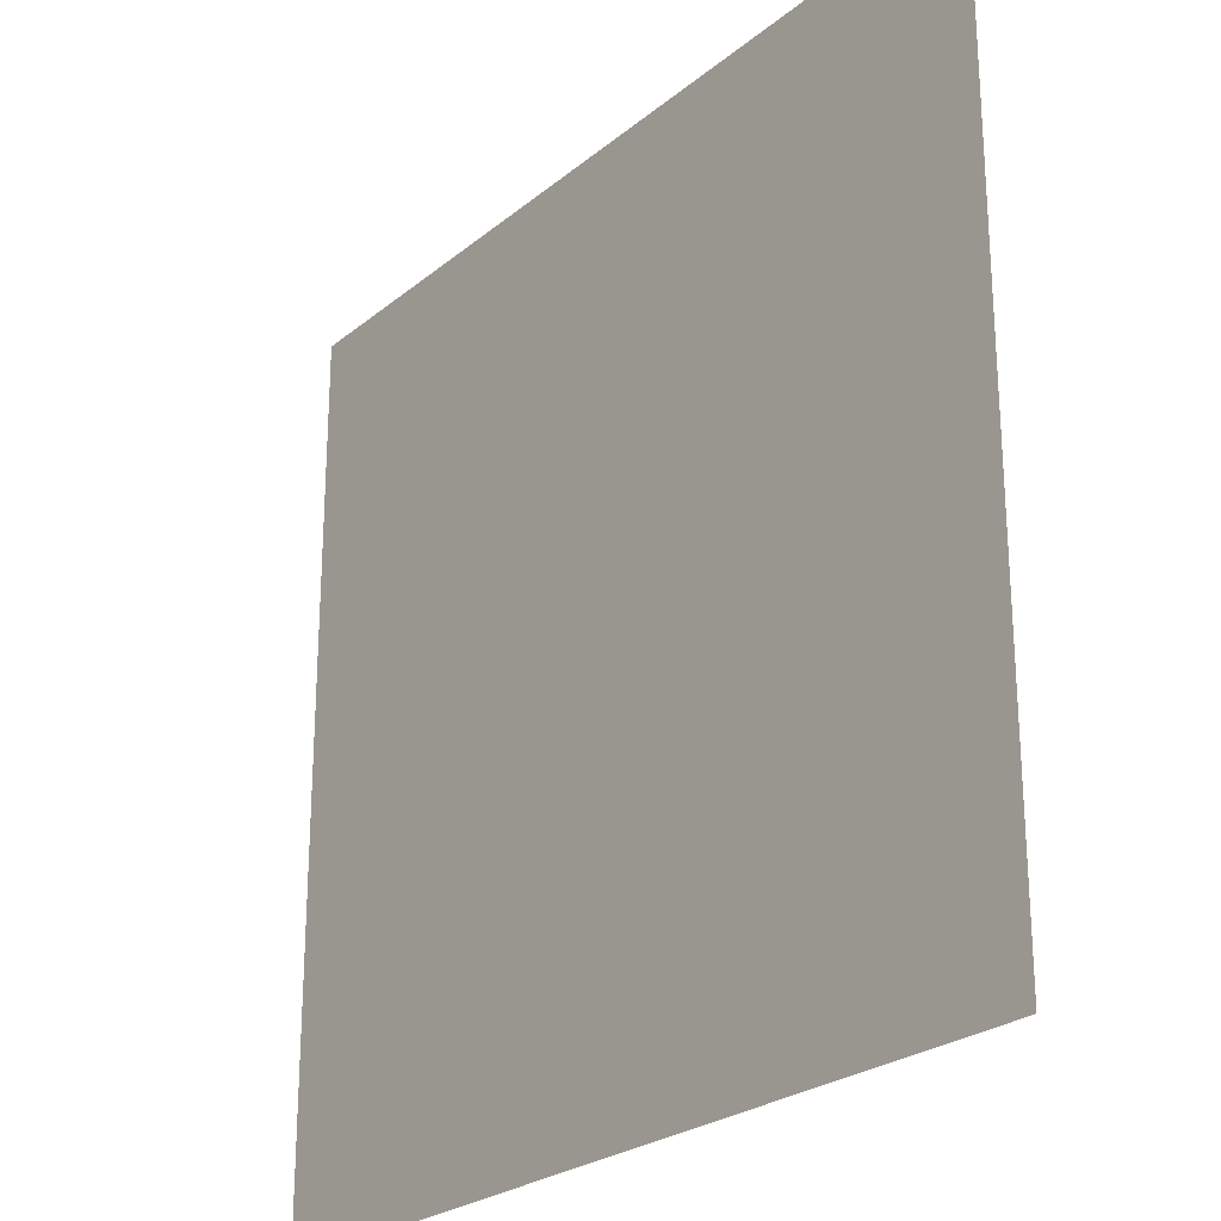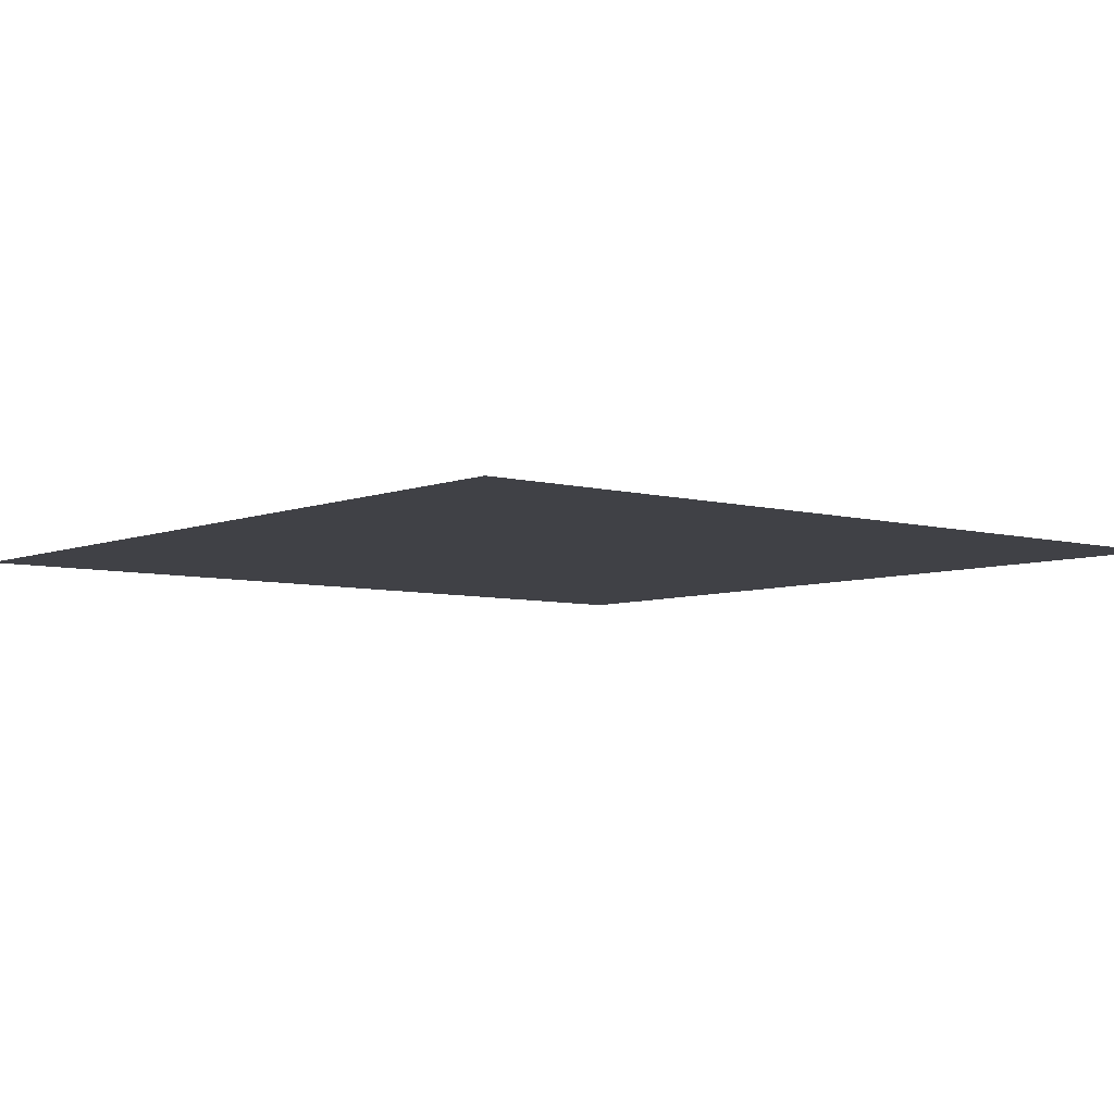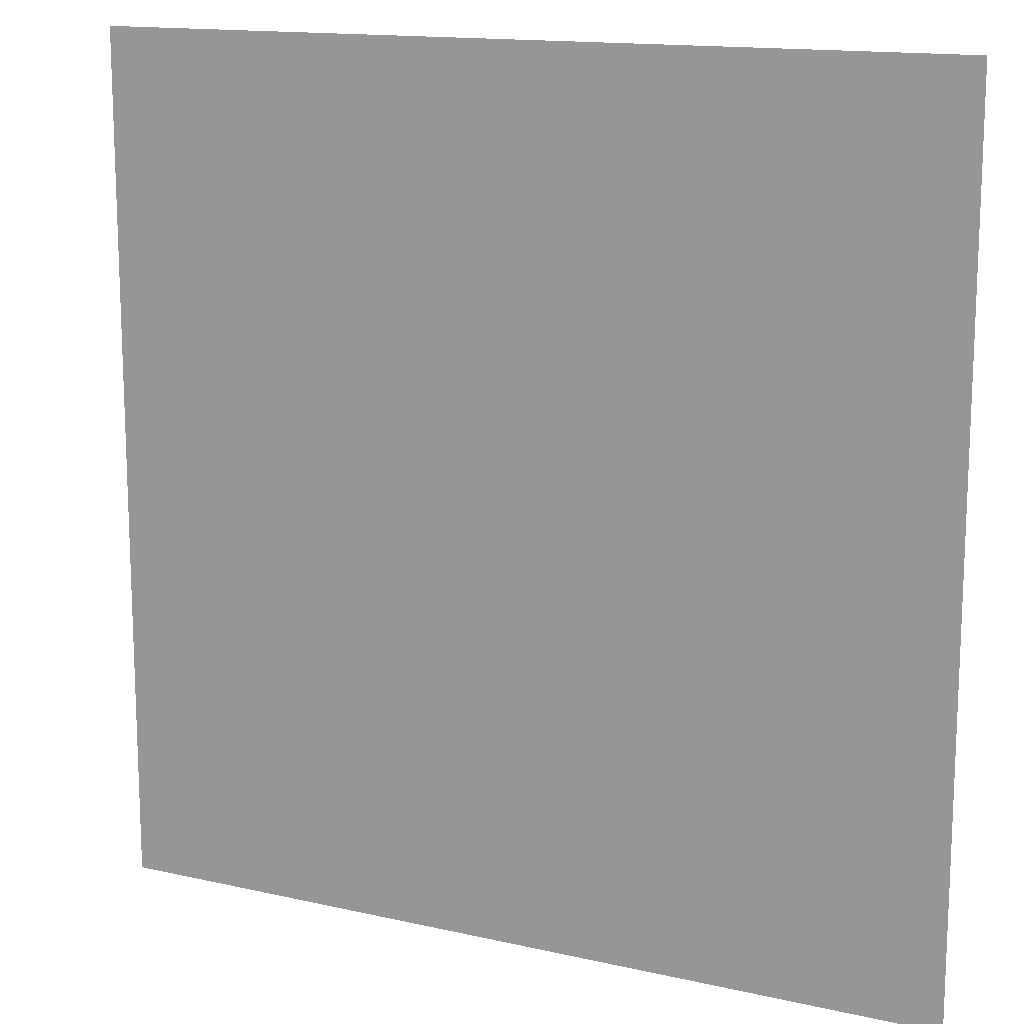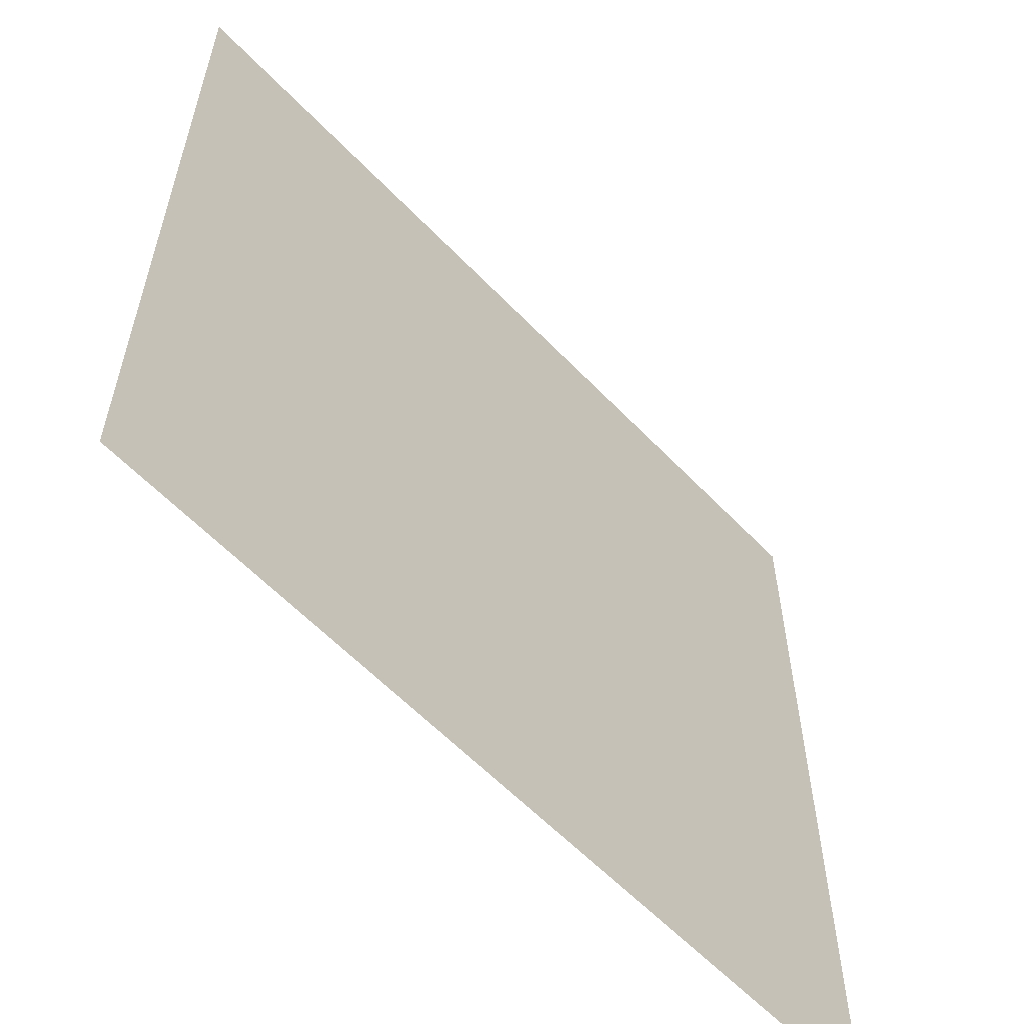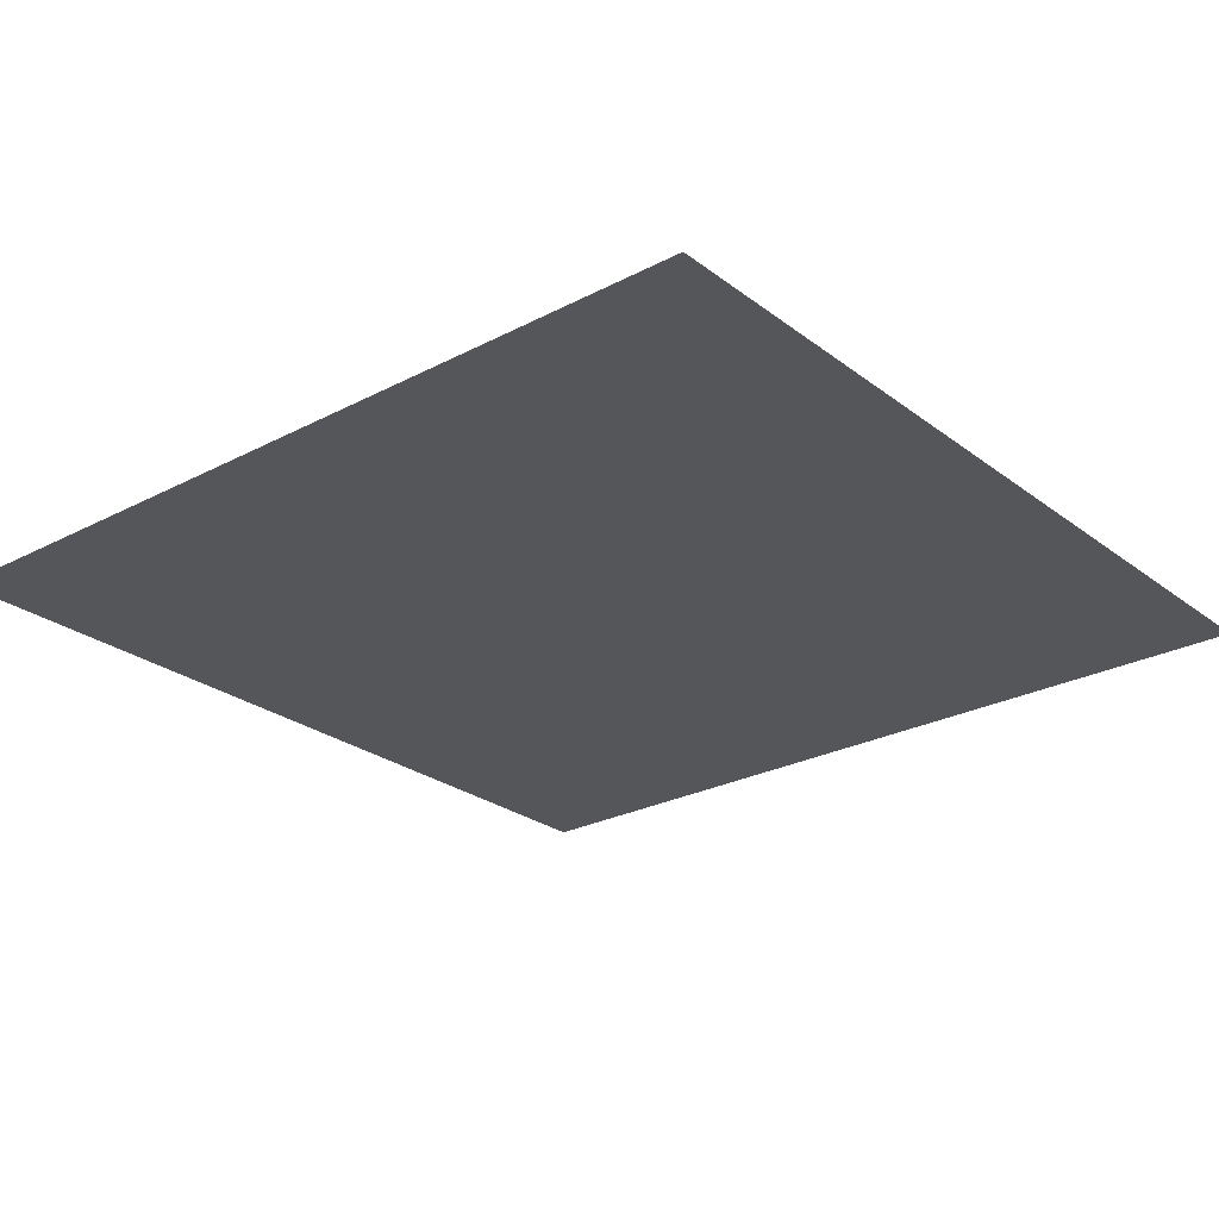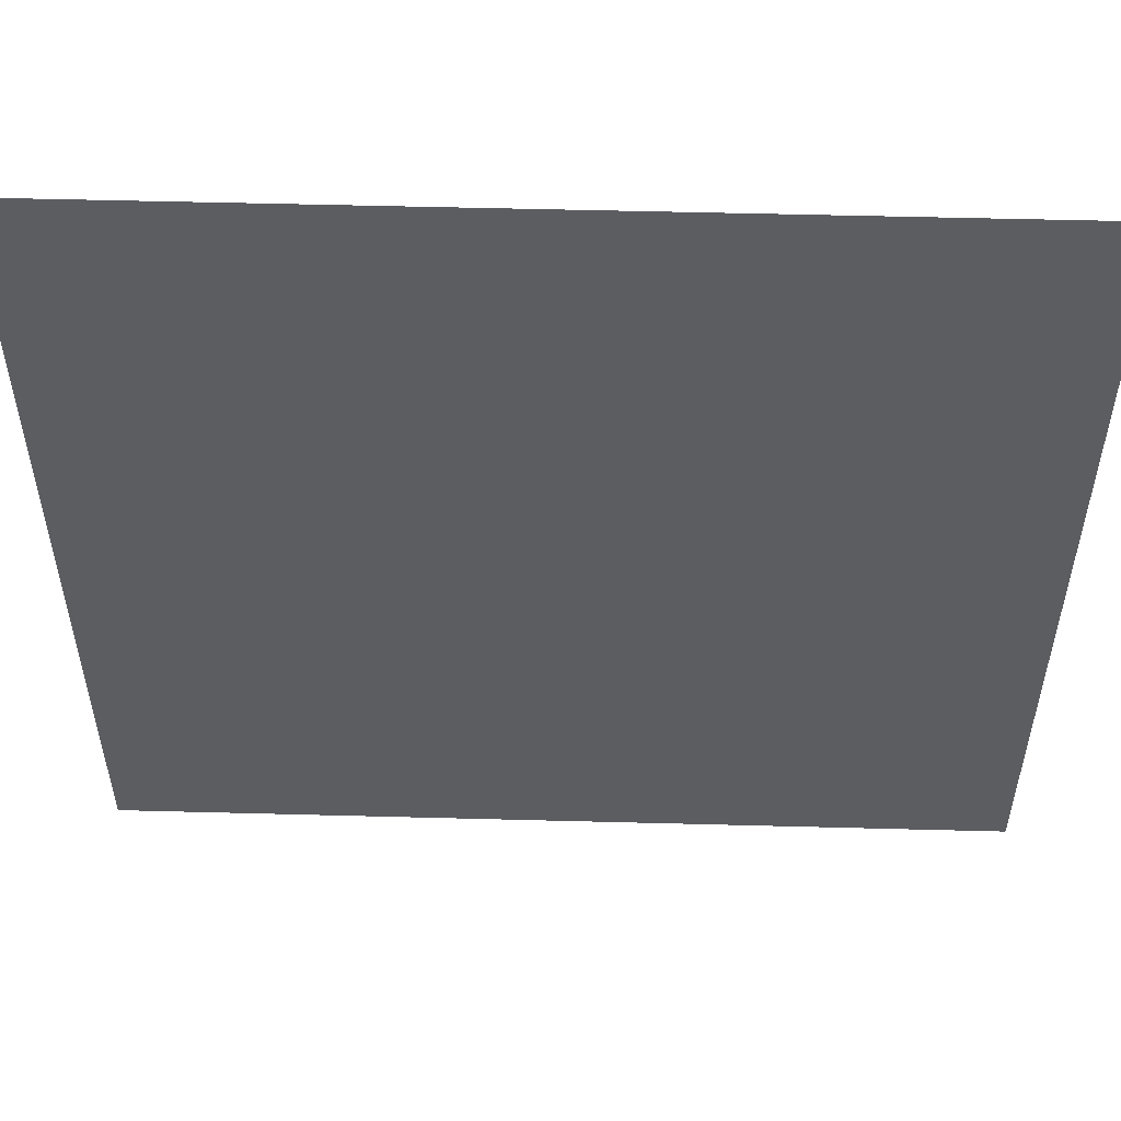
<metadata>
{"format":"obj","ext":"obj","renderer":"f3d","projection":"perspective","resolution":1024,"background":"white","views":[{"elev":-24.8,"azim":52.6,"up":"+Y"},{"elev":-6.0,"azim":-129.7,"up":"+Z"},{"elev":14.3,"azim":-153.3,"up":"+Y"},{"elev":-59.4,"azim":133.3,"up":"+Y"},{"elev":-25.7,"azim":-50.1,"up":"+Z"},{"elev":54.1,"azim":1.6,"up":"+Y"}]}
</metadata>
<code>
g magicCircle_geo
v -0.49 -0.49 -0.06444
v -0.49 0.49 -0.06444
v 0.49 0.49 -0.06444
v 0.49 -0.49 -0.06444
g magicCircle_geo_0
f 3 2 1
f 4 3 1

</code>
